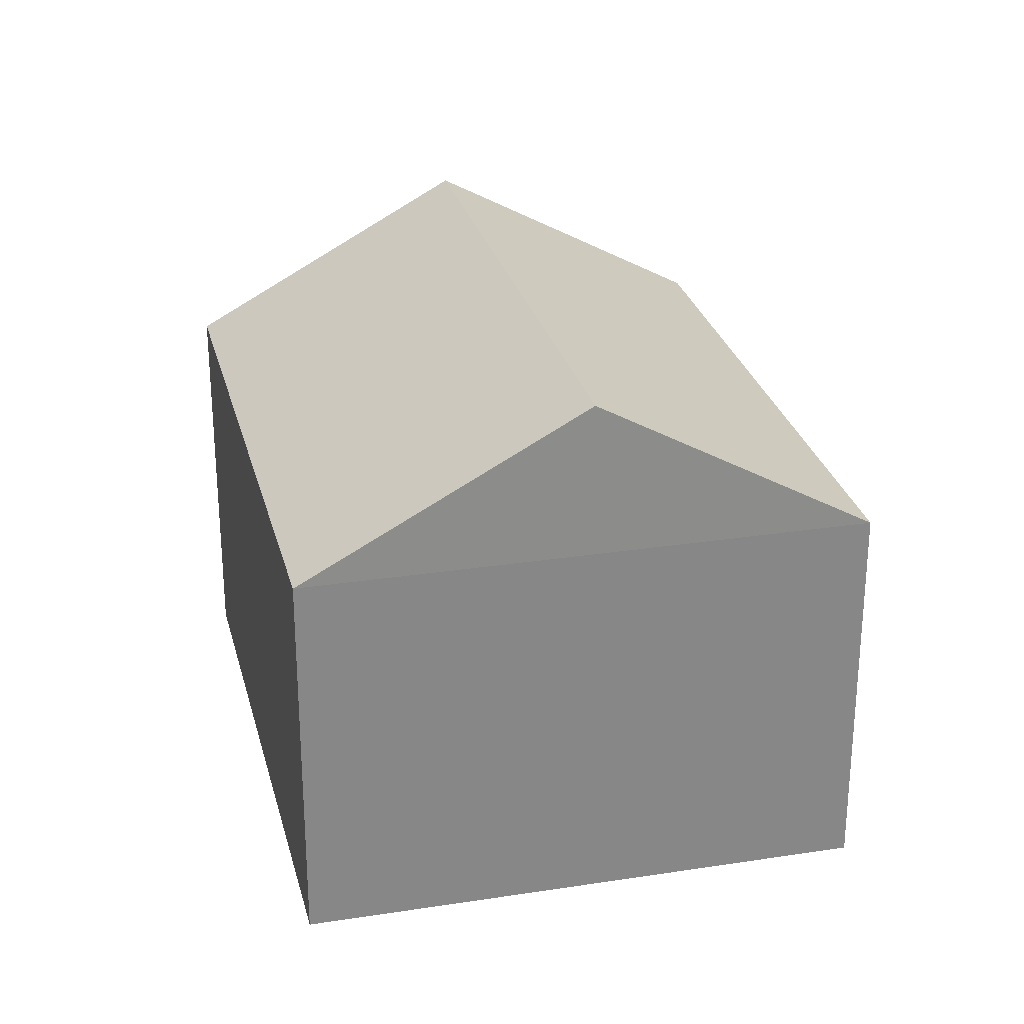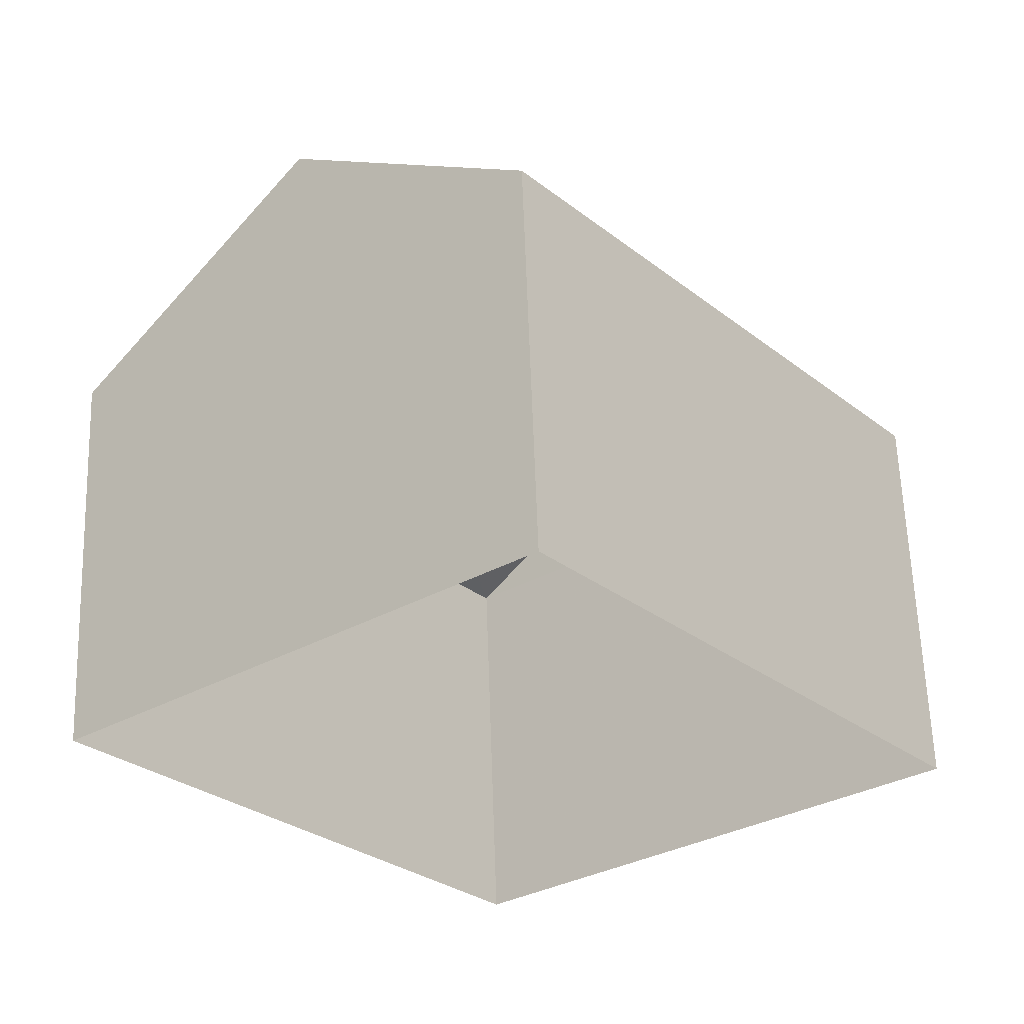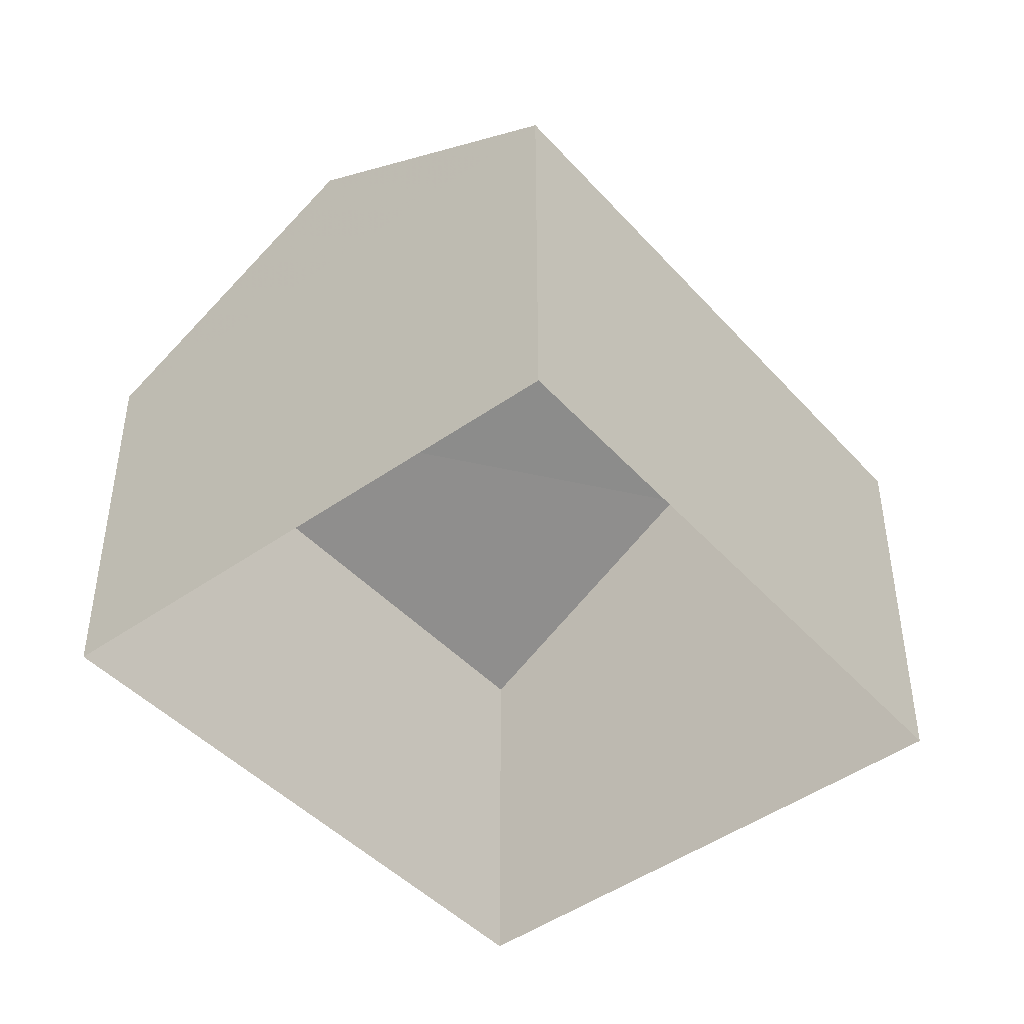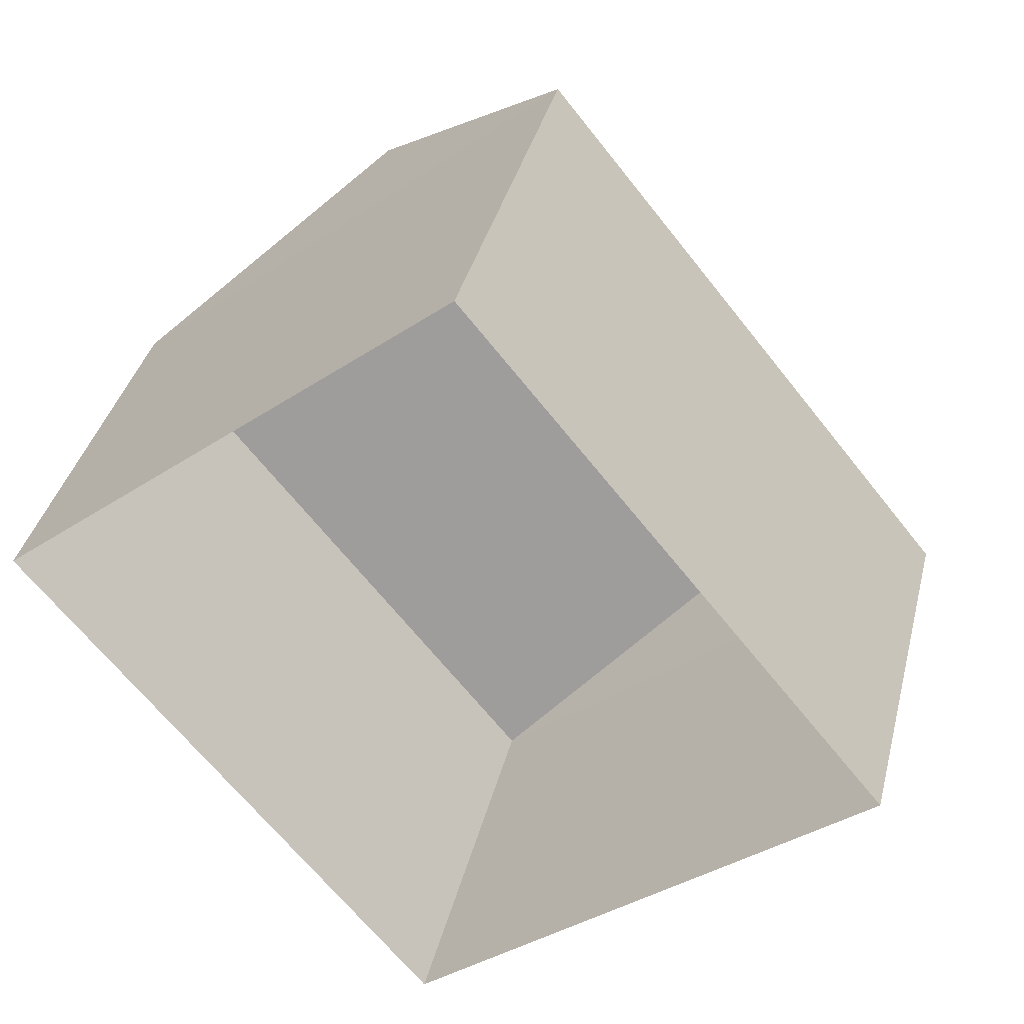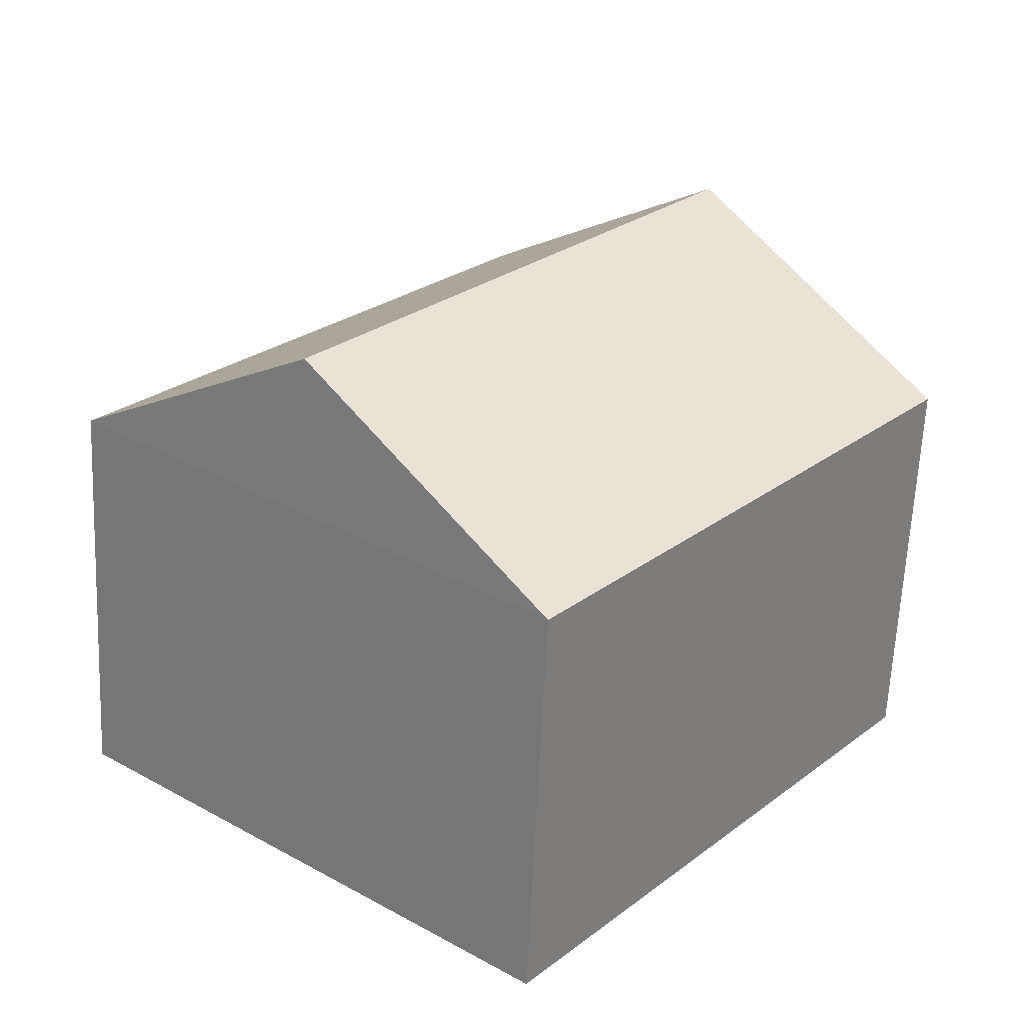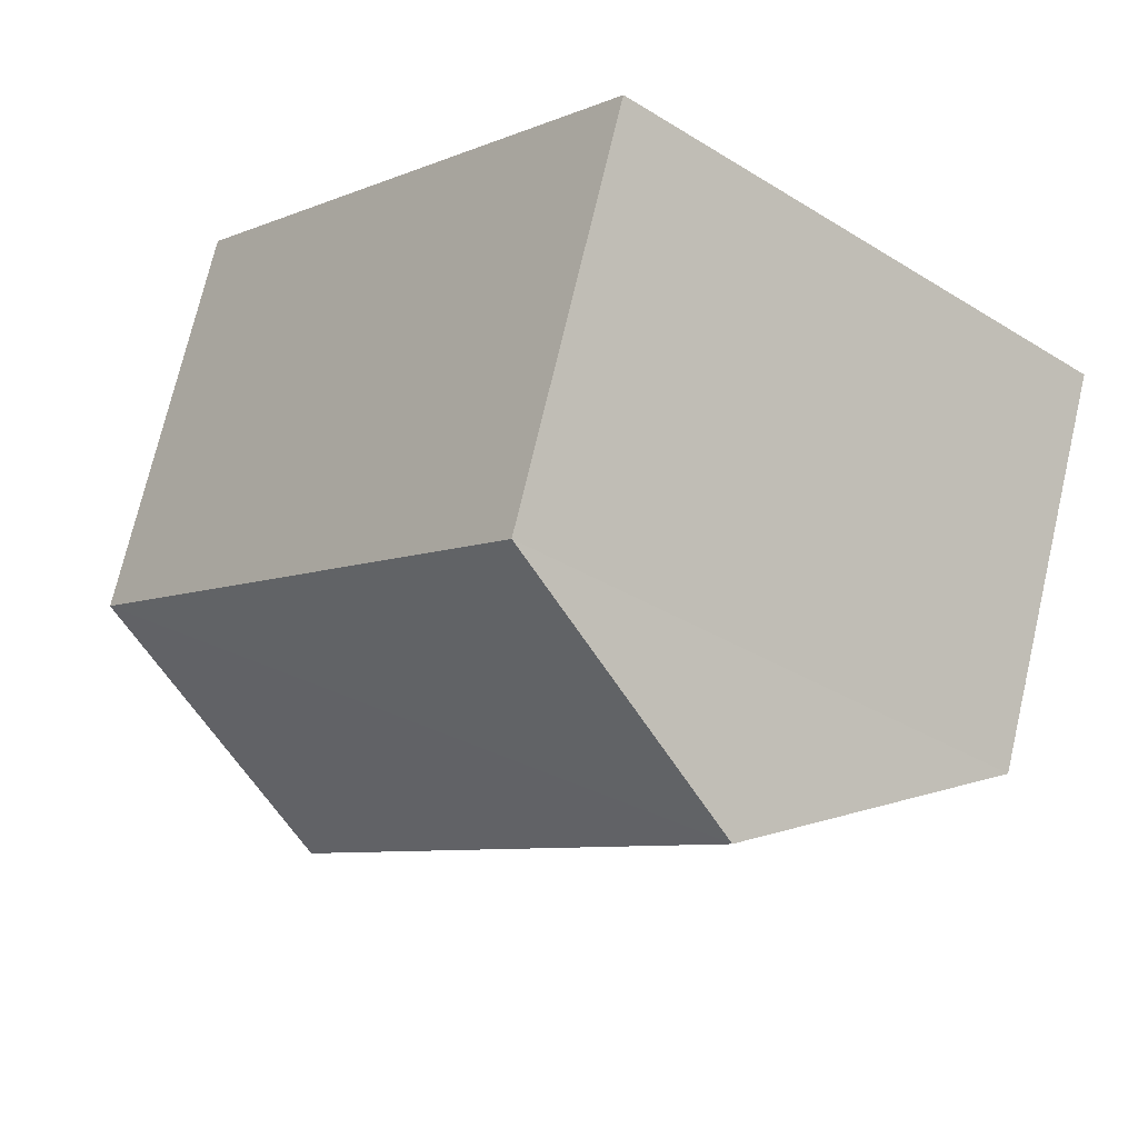
<metadata>
{"format":"obj","ext":"obj","renderer":"f3d","projection":"perspective","resolution":1024,"background":"white","views":[{"elev":27.5,"azim":127.4,"up":"+Z"},{"elev":61.5,"azim":178.2,"up":"+Y"},{"elev":-45.5,"azim":0.3,"up":"+Z"},{"elev":37.5,"azim":-166.5,"up":"+Y"},{"elev":-63.0,"azim":-2.5,"up":"+Y"},{"elev":72.8,"azim":13.2,"up":"+Y"}]}
</metadata>
<code>
v -3.178e+05 4.292e+04 33.82
v -3.178e+05 4.292e+04 33.82
v -3.178e+05 4.292e+04 33.82
v -3.178e+05 4.292e+04 33.82
v -3.178e+05 4.292e+04 37
v -3.178e+05 4.292e+04 36.09
v -3.178e+05 4.292e+04 37
v -3.178e+05 4.292e+04 36.09
v -3.178e+05 4.292e+04 36.09
v -3.178e+05 4.292e+04 36.09
f 1 2 3
f 4 1 3
f 5 6 7
f 5 8 6
f 9 10 5
f 7 9 5
f 4 3 6
f 6 9 7
f 6 3 9
f 8 1 4
f 6 8 4
f 10 3 2
f 10 9 3
f 10 2 8
f 10 8 5
f 2 1 8

</code>
